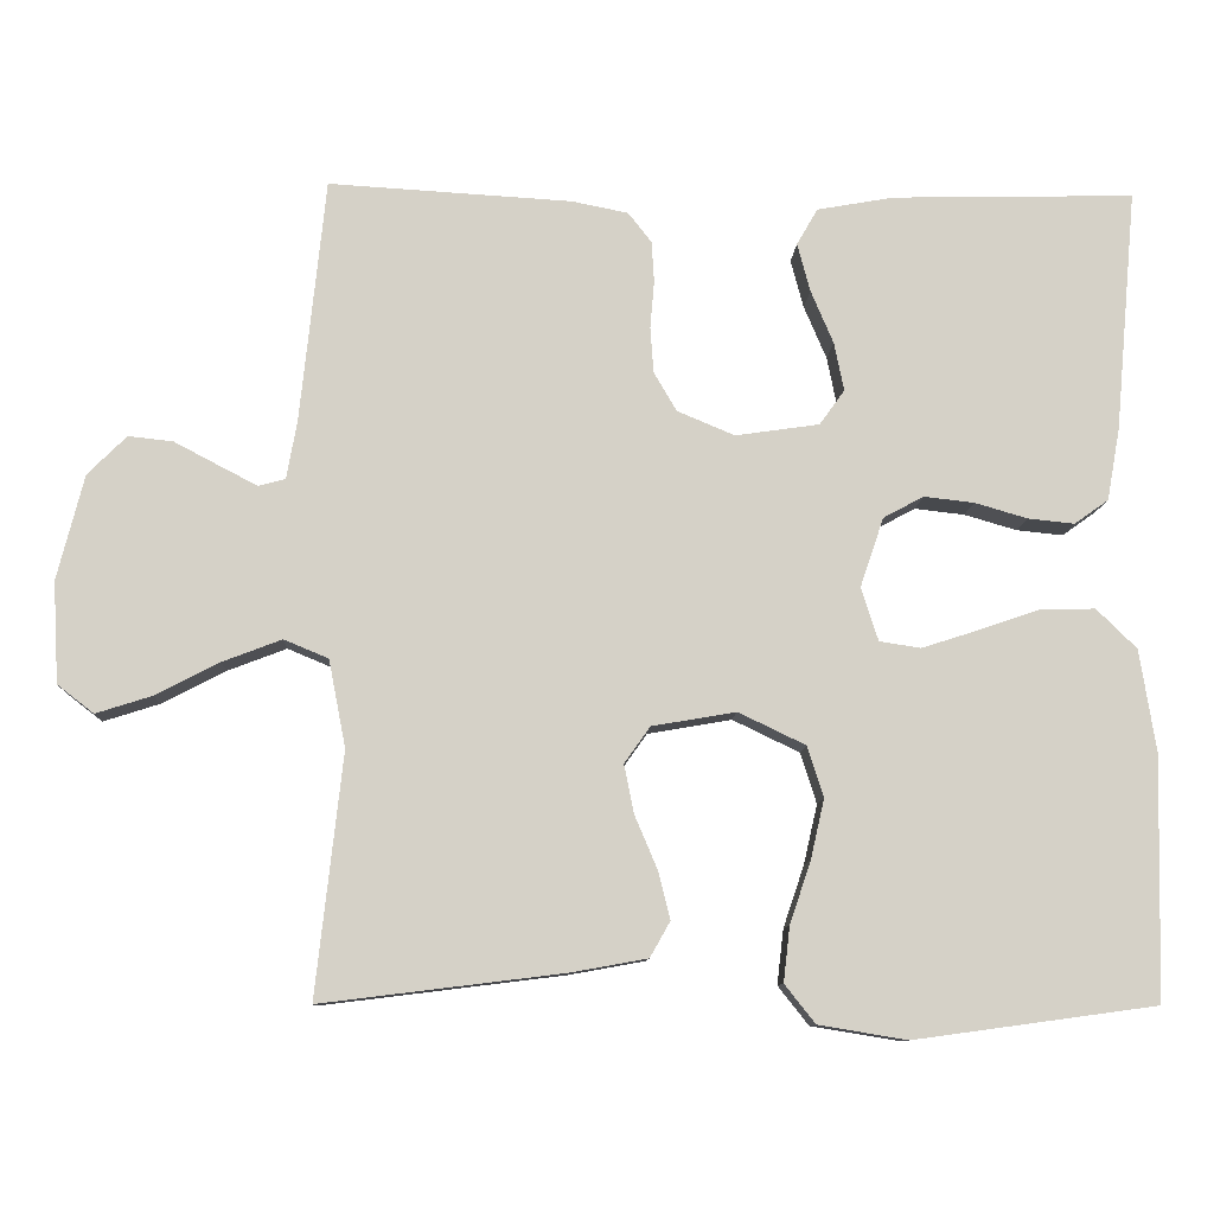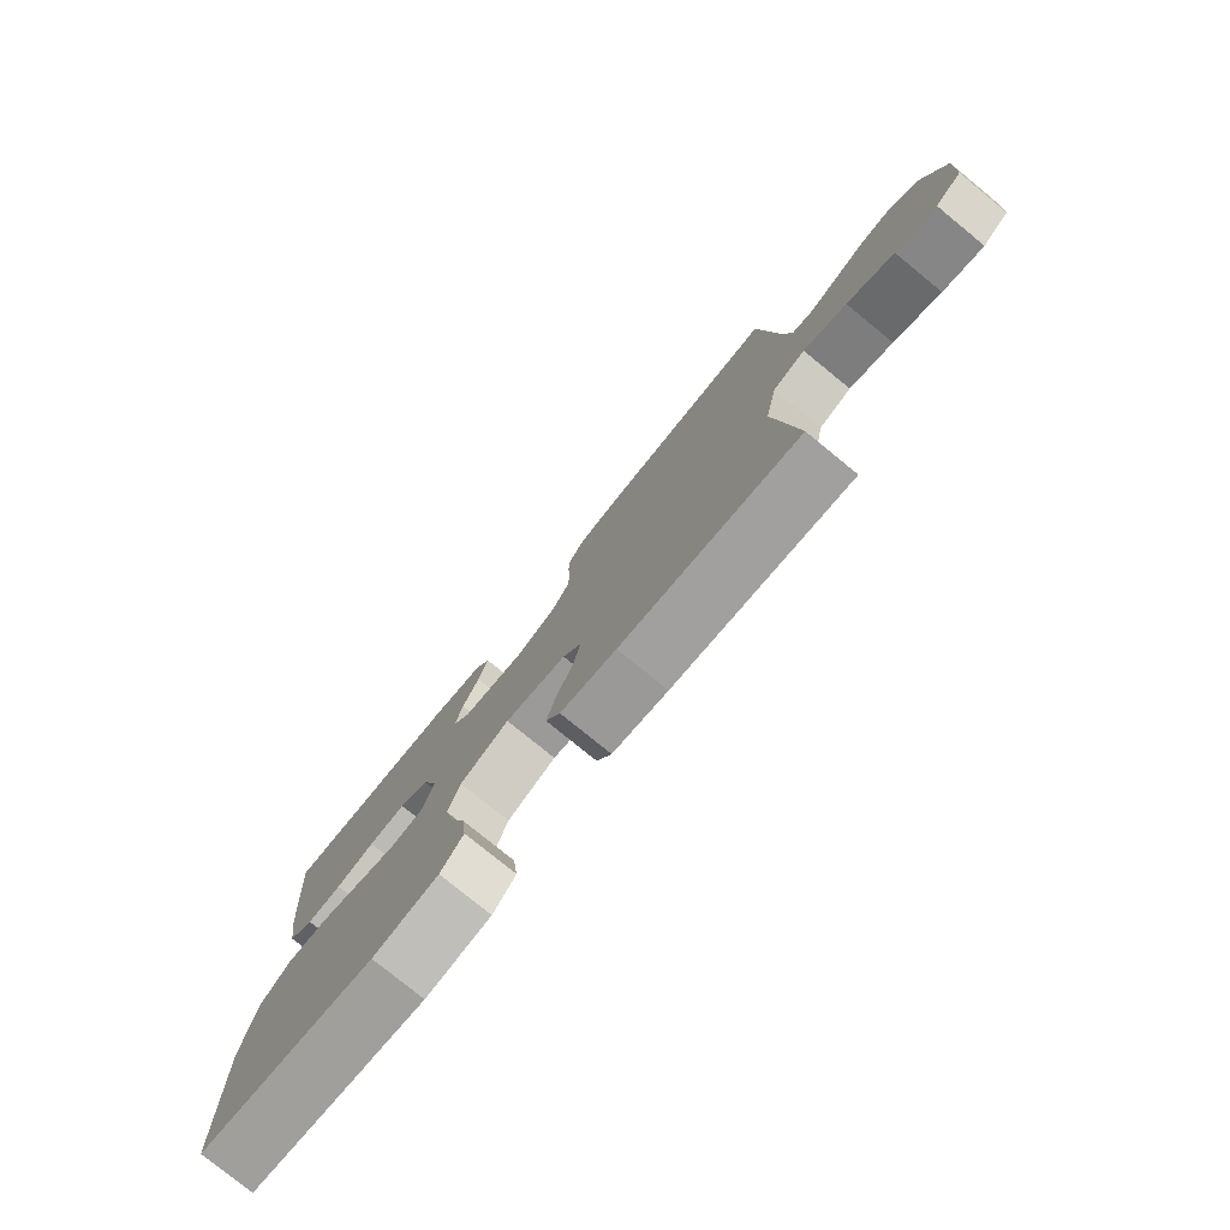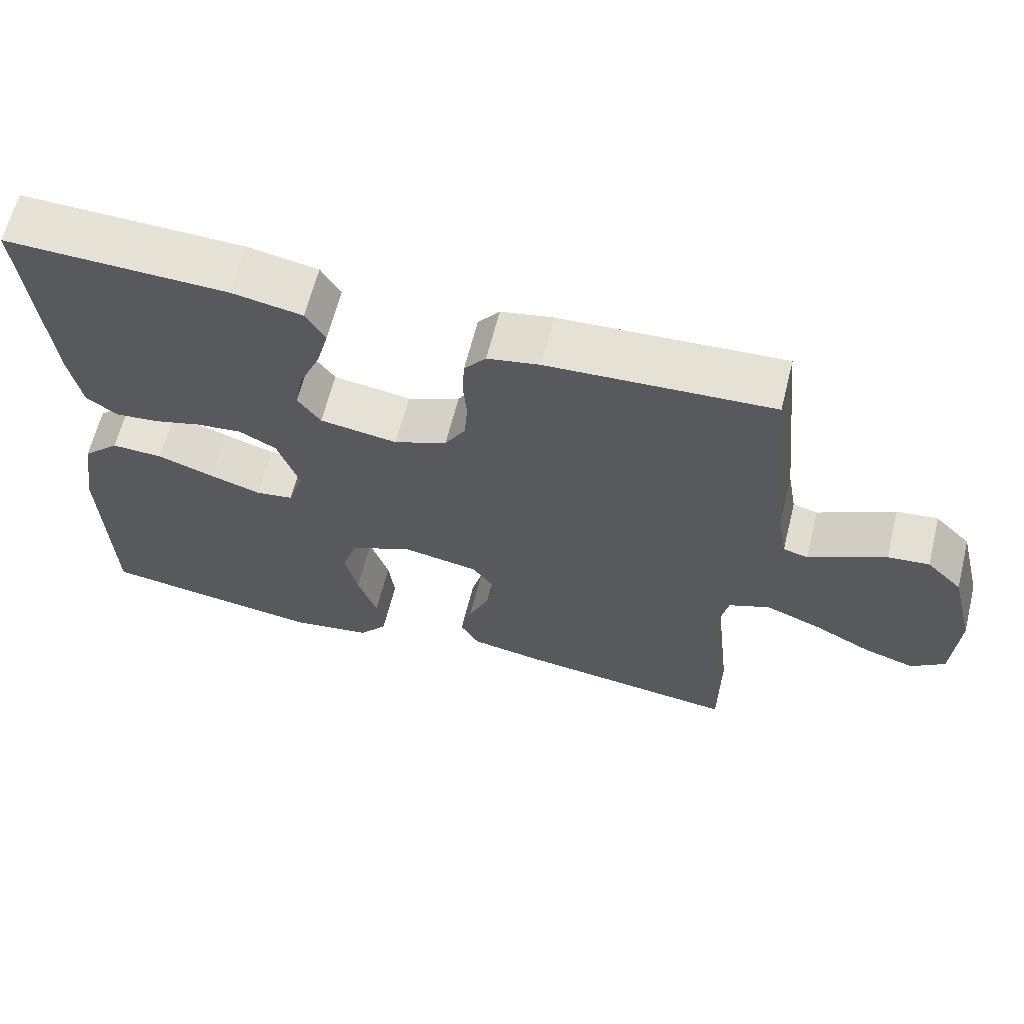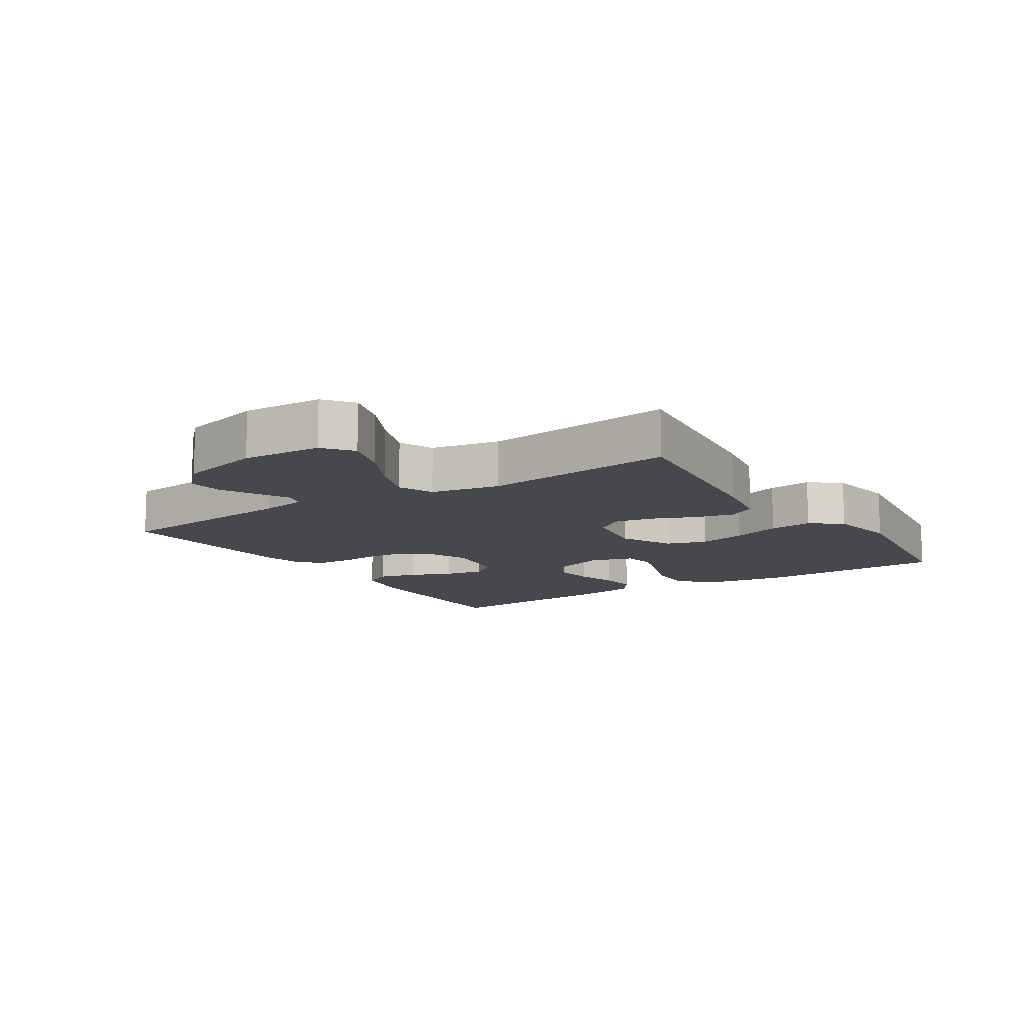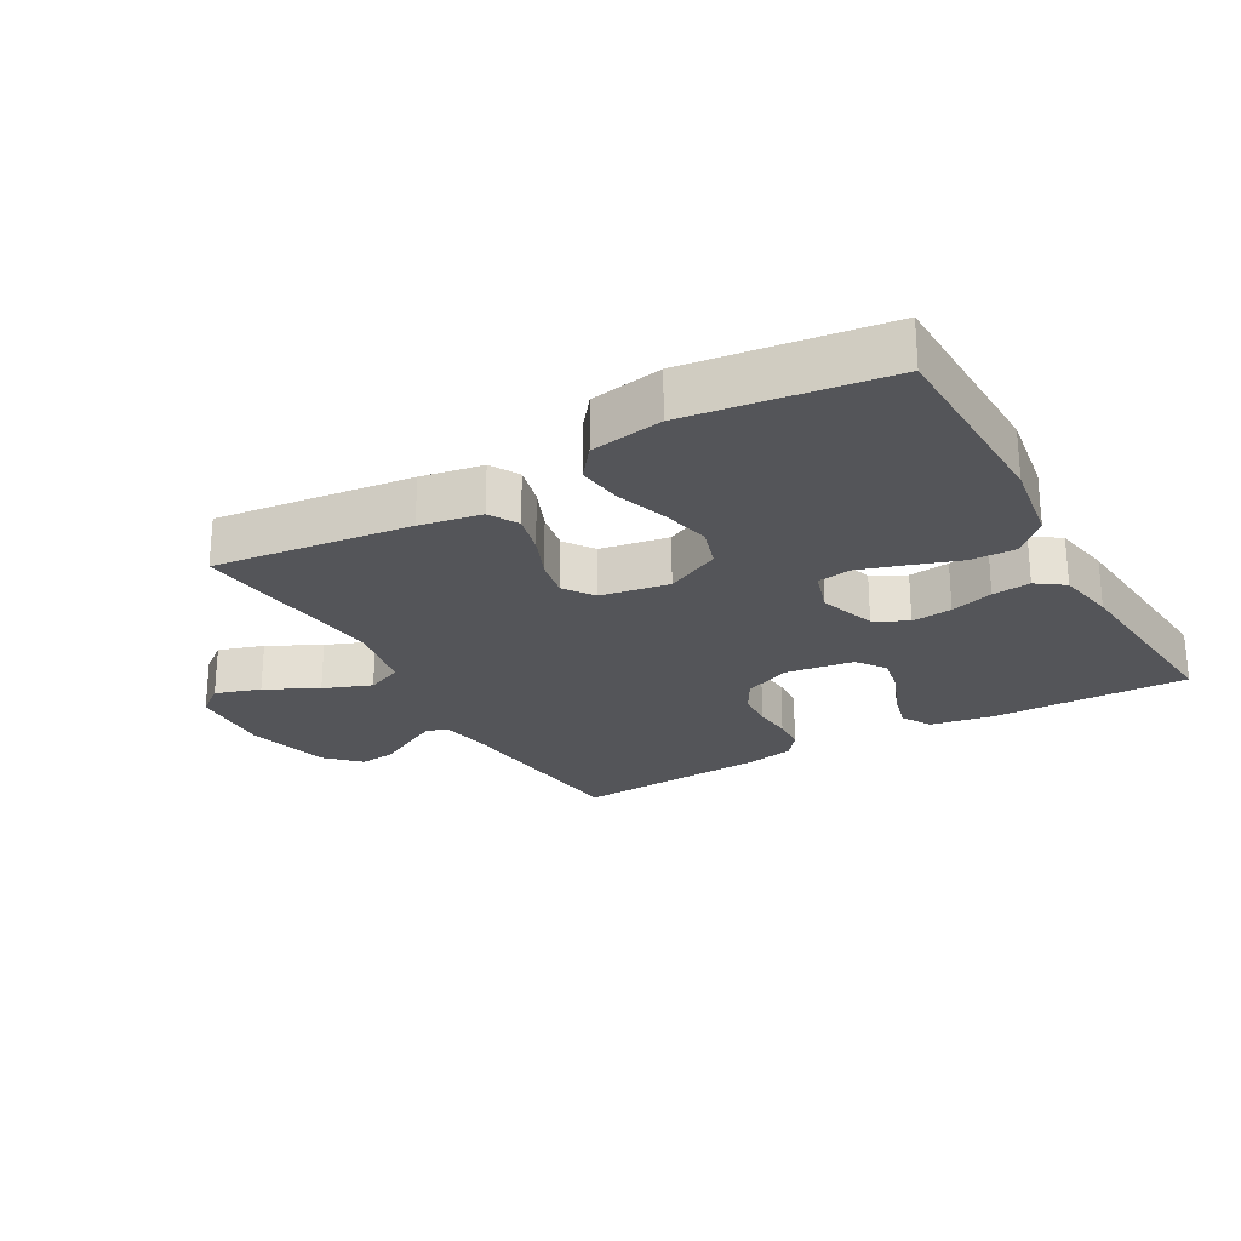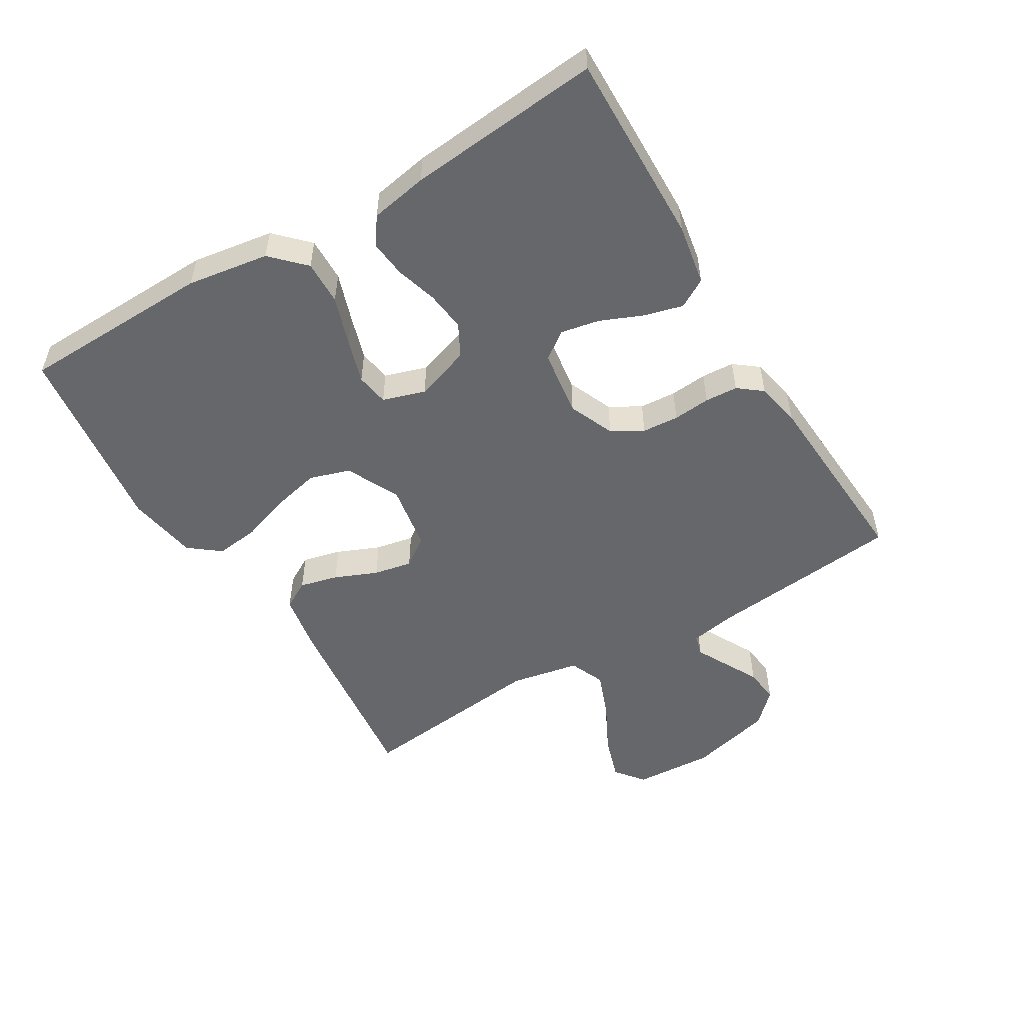
<metadata>
{"format":"obj","ext":"obj","renderer":"f3d","projection":"perspective","resolution":1024,"background":"white","views":[{"elev":-10.1,"azim":177.4,"up":"+Z"},{"elev":-78.1,"azim":50.8,"up":"+Z"},{"elev":63.8,"azim":14.1,"up":"+Z"},{"elev":-11.8,"azim":123.2,"up":"+Y"},{"elev":-24.7,"azim":-150.3,"up":"+Y"},{"elev":-52.1,"azim":-58.9,"up":"+Y"}]}
</metadata>
<code>
v -0.5 0.07 0.5
v -0.2 0.07 0.493
v -0.105 0.07 0.476
v -0.079 0.07 0.431
v -0.095 0.07 0.371
v -0.123 0.07 0.305
v -0.135 0.07 0.245
v -0.104 0.07 0.202
v 0 0.07 0.187
v 0.071 0.07 0.217
v 0.099 0.07 0.265
v 0.103 0.07 0.322
v 0.098 0.07 0.38
v 0.101 0.07 0.431
v 0.13 0.07 0.468
v 0.2 0.07 0.482
v 0.5 0.07 0.5
v 0.531 0.07 0.2
v 0.544 0.07 0.127
v 0.577 0.07 0.118
v 0.625 0.07 0.143
v 0.68 0.07 0.172
v 0.735 0.07 0.178
v 0.783 0.07 0.13
v 0.816 0.07 0
v 0.809 0.07 -0.125
v 0.764 0.07 -0.16
v 0.695 0.07 -0.138
v 0.616 0.07 -0.097
v 0.543 0.07 -0.069
v 0.488 0.07 -0.092
v 0.467 0.07 -0.2
v 0.5 0.07 -0.5
v 0.2 0.07 -0.463
v 0.106 0.07 -0.446
v 0.081 0.07 -0.402
v 0.096 0.07 -0.342
v 0.124 0.07 -0.276
v 0.136 0.07 -0.216
v 0.104 0.07 -0.171
v 0 0.07 -0.153
v -0.083 0.07 -0.193
v -0.103 0.07 -0.256
v -0.086 0.07 -0.33
v -0.06 0.07 -0.407
v -0.052 0.07 -0.475
v -0.09 0.07 -0.523
v -0.2 0.07 -0.541
v -0.5 0.07 -0.5
v -0.507 0.07 -0.2
v -0.487 0.07 -0.073
v -0.437 0.07 -0.024
v -0.368 0.07 -0.026
v -0.292 0.07 -0.052
v -0.223 0.07 -0.074
v -0.172 0.07 -0.066
v -0.151 0.07 0
v -0.18 0.07 0.086
v -0.23 0.07 0.113
v -0.292 0.07 0.106
v -0.357 0.07 0.087
v -0.415 0.07 0.081
v -0.457 0.07 0.111
v -0.473 0.07 0.2
v -0.5 0 0.5
v -0.2 0 0.493
v -0.105 0 0.476
v -0.079 0 0.431
v -0.095 0 0.371
v -0.123 0 0.305
v -0.135 0 0.245
v -0.104 0 0.202
v 0 0 0.187
v 0.071 0 0.217
v 0.099 0 0.265
v 0.103 0 0.322
v 0.098 0 0.38
v 0.101 0 0.431
v 0.13 0 0.468
v 0.2 0 0.482
v 0.5 0 0.5
v 0.531 0 0.2
v 0.544 0 0.127
v 0.577 0 0.118
v 0.625 0 0.143
v 0.68 0 0.172
v 0.735 0 0.178
v 0.783 0 0.13
v 0.816 0 0
v 0.809 0 -0.125
v 0.764 0 -0.16
v 0.695 0 -0.138
v 0.616 0 -0.097
v 0.543 0 -0.069
v 0.488 0 -0.092
v 0.467 0 -0.2
v 0.5 0 -0.5
v 0.2 0 -0.463
v 0.106 0 -0.446
v 0.081 0 -0.402
v 0.096 0 -0.342
v 0.124 0 -0.276
v 0.136 0 -0.216
v 0.104 0 -0.171
v 0 0 -0.153
v -0.083 0 -0.193
v -0.103 0 -0.256
v -0.086 0 -0.33
v -0.06 0 -0.407
v -0.052 0 -0.475
v -0.09 0 -0.523
v -0.2 0 -0.541
v -0.5 0 -0.5
v -0.507 0 -0.2
v -0.487 0 -0.073
v -0.437 0 -0.024
v -0.368 0 -0.026
v -0.292 0 -0.052
v -0.223 0 -0.074
v -0.172 0 -0.066
v -0.151 0 0
v -0.18 0 0.086
v -0.23 0 0.113
v -0.292 0 0.106
v -0.357 0 0.087
v -0.415 0 0.081
v -0.457 0 0.111
v -0.473 0 0.2
f 4 5 6
f 3 4 6
f 2 3 6
f 1 2 6
f 64 1 6
f 63 64 6
f 62 63 6
f 61 62 6
f 60 61 6
f 59 60 6 7
f 58 59 7 8
f 57 58 8 9
f 56 57 9 10
f 52 53 54
f 51 52 54
f 50 51 54
f 49 50 54
f 48 49 54
f 47 48 54
f 46 47 54
f 45 46 54
f 44 45 54
f 43 44 54 55
f 42 43 55 56
f 36 37 38
f 35 36 38
f 34 35 38
f 33 34 38
f 32 33 38
f 31 32 38 39
f 30 31 39 40
f 27 28 29
f 26 27 29
f 25 26 29
f 24 25 29
f 23 24 29
f 22 23 29
f 21 22 29
f 20 21 29 30
f 30 40 41
f 20 30 41
f 19 20 41
f 16 17 18
f 15 16 18
f 14 15 18
f 13 14 18
f 12 13 18
f 11 12 18 19
f 42 56 10
f 41 42 10
f 19 41 10
f 10 11 19
f 70 69 68
f 70 68 67
f 70 67 66
f 70 66 65
f 70 65 128
f 70 128 127
f 70 127 126
f 70 126 125
f 70 125 124
f 71 70 124 123
f 72 71 123 122
f 73 72 122 121
f 74 73 121 120
f 118 117 116
f 118 116 115
f 118 115 114
f 118 114 113
f 118 113 112
f 118 112 111
f 118 111 110
f 118 110 109
f 118 109 108
f 119 118 108 107
f 120 119 107 106
f 102 101 100
f 102 100 99
f 102 99 98
f 102 98 97
f 102 97 96
f 103 102 96 95
f 104 103 95 94
f 93 92 91
f 93 91 90
f 93 90 89
f 93 89 88
f 93 88 87
f 93 87 86
f 93 86 85
f 94 93 85 84
f 105 104 94
f 105 94 84
f 105 84 83
f 82 81 80
f 82 80 79
f 82 79 78
f 82 78 77
f 82 77 76
f 83 82 76 75
f 74 120 106
f 74 106 105
f 74 105 83
f 83 75 74
f 1 65 66 2
f 2 66 67 3
f 3 67 68 4
f 4 68 69 5
f 5 69 70 6
f 6 70 71 7
f 7 71 72 8
f 8 72 73 9
f 9 73 74 10
f 10 74 75 11
f 11 75 76 12
f 12 76 77 13
f 13 77 78 14
f 14 78 79 15
f 15 79 80 16
f 16 80 81 17
f 17 81 82 18
f 18 82 83 19
f 19 83 84 20
f 20 84 85 21
f 21 85 86 22
f 22 86 87 23
f 23 87 88 24
f 24 88 89 25
f 25 89 90 26
f 26 90 91 27
f 27 91 92 28
f 28 92 93 29
f 29 93 94 30
f 30 94 95 31
f 31 95 96 32
f 32 96 97 33
f 33 97 98 34
f 34 98 99 35
f 35 99 100 36
f 36 100 101 37
f 37 101 102 38
f 38 102 103 39
f 39 103 104 40
f 40 104 105 41
f 41 105 106 42
f 42 106 107 43
f 43 107 108 44
f 44 108 109 45
f 45 109 110 46
f 46 110 111 47
f 47 111 112 48
f 48 112 113 49
f 49 113 114 50
f 50 114 115 51
f 51 115 116 52
f 52 116 117 53
f 53 117 118 54
f 54 118 119 55
f 55 119 120 56
f 56 120 121 57
f 57 121 122 58
f 58 122 123 59
f 59 123 124 60
f 60 124 125 61
f 61 125 126 62
f 62 126 127 63
f 63 127 128 64
f 64 128 65 1

</code>
